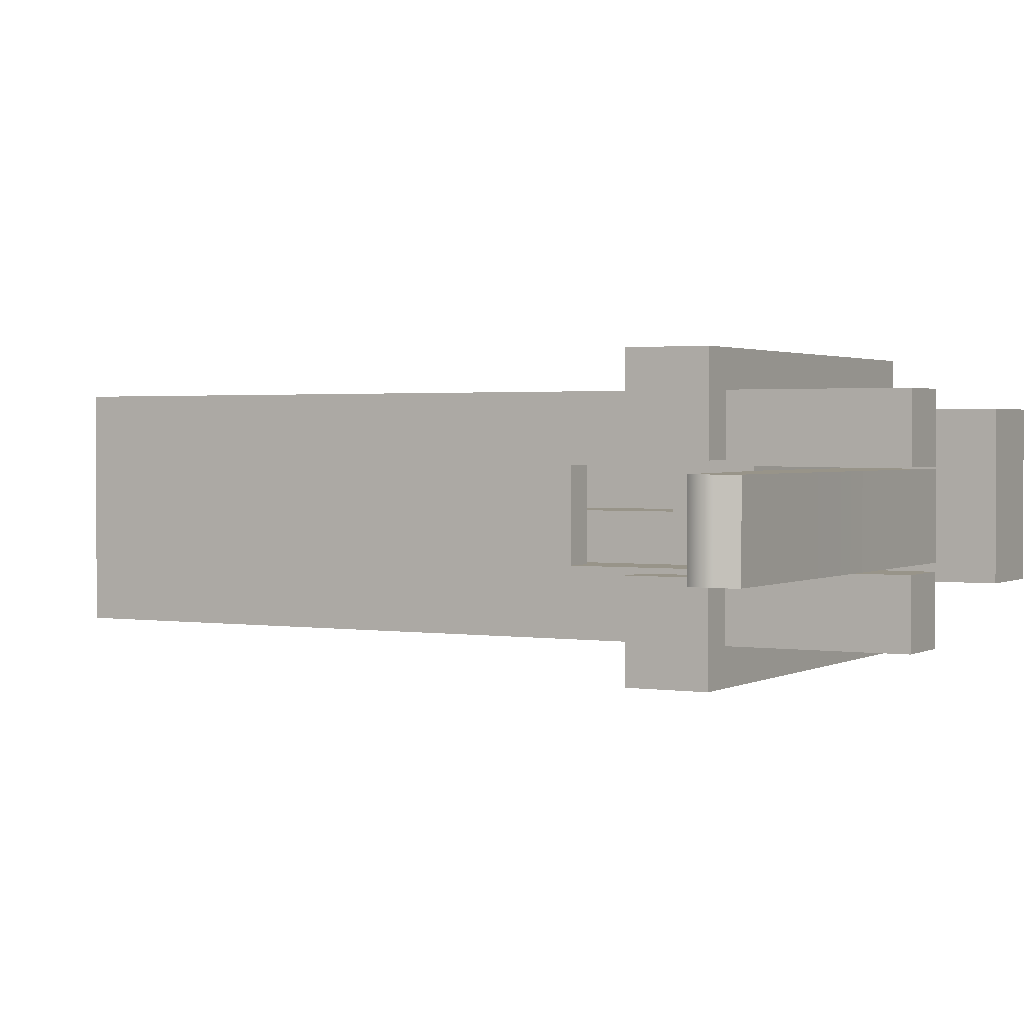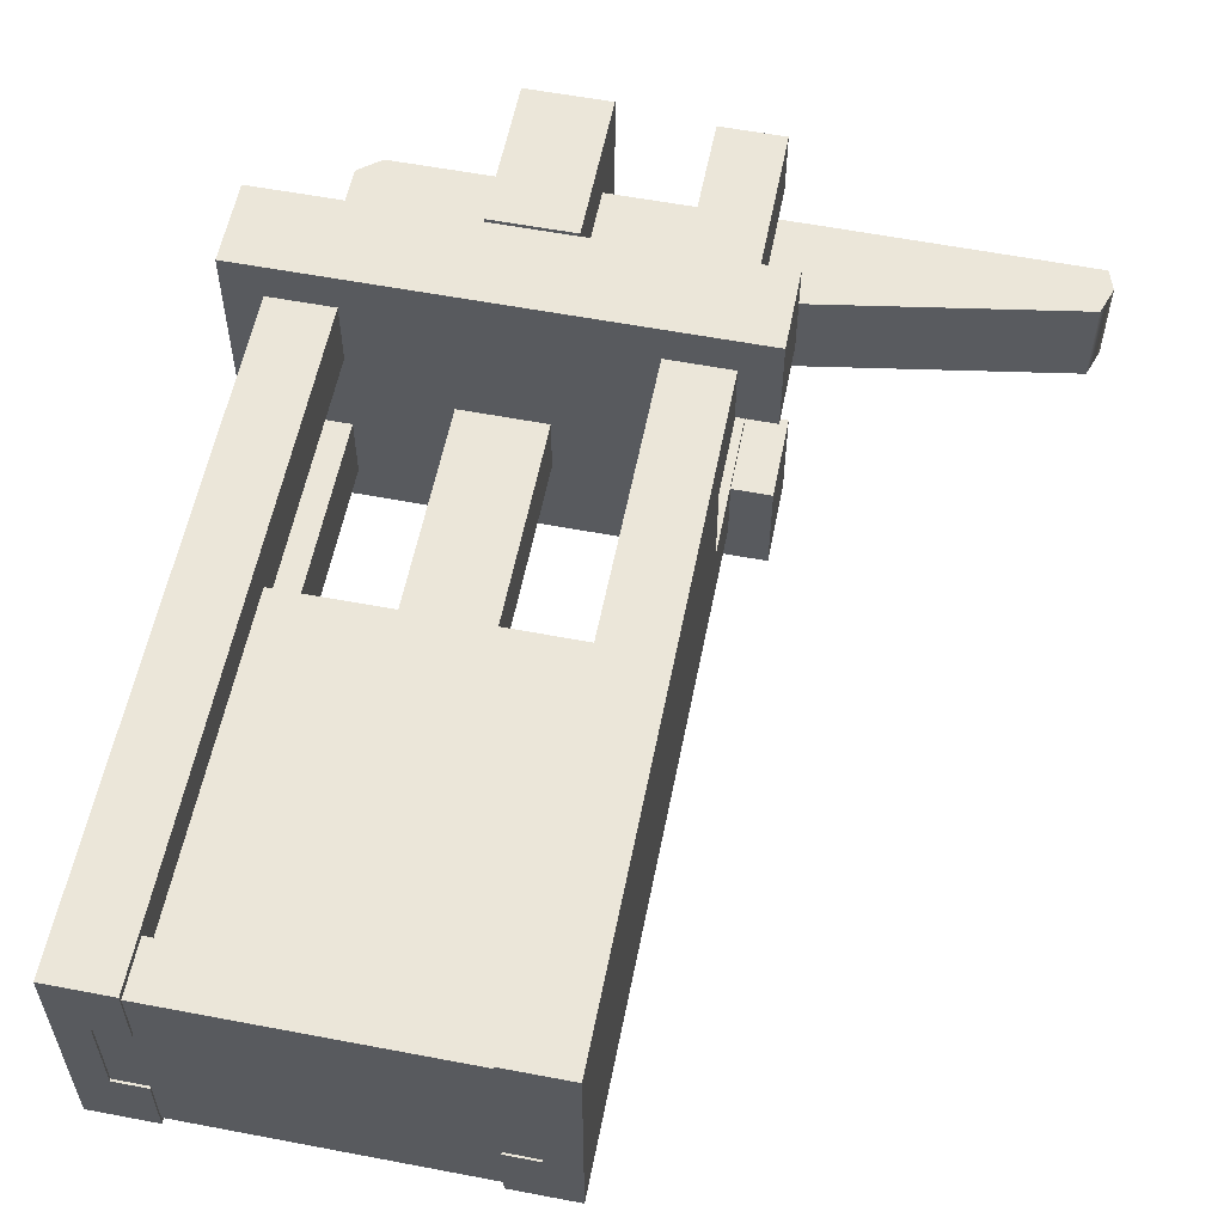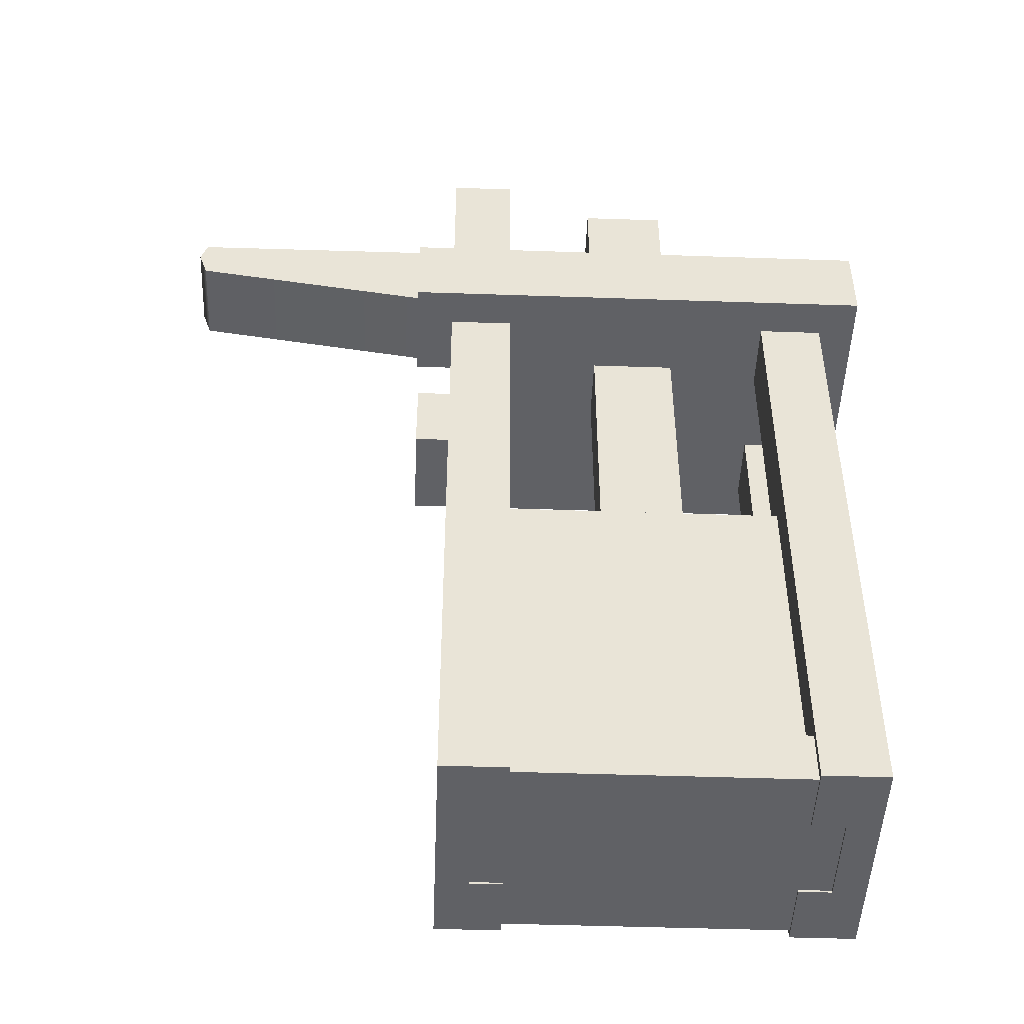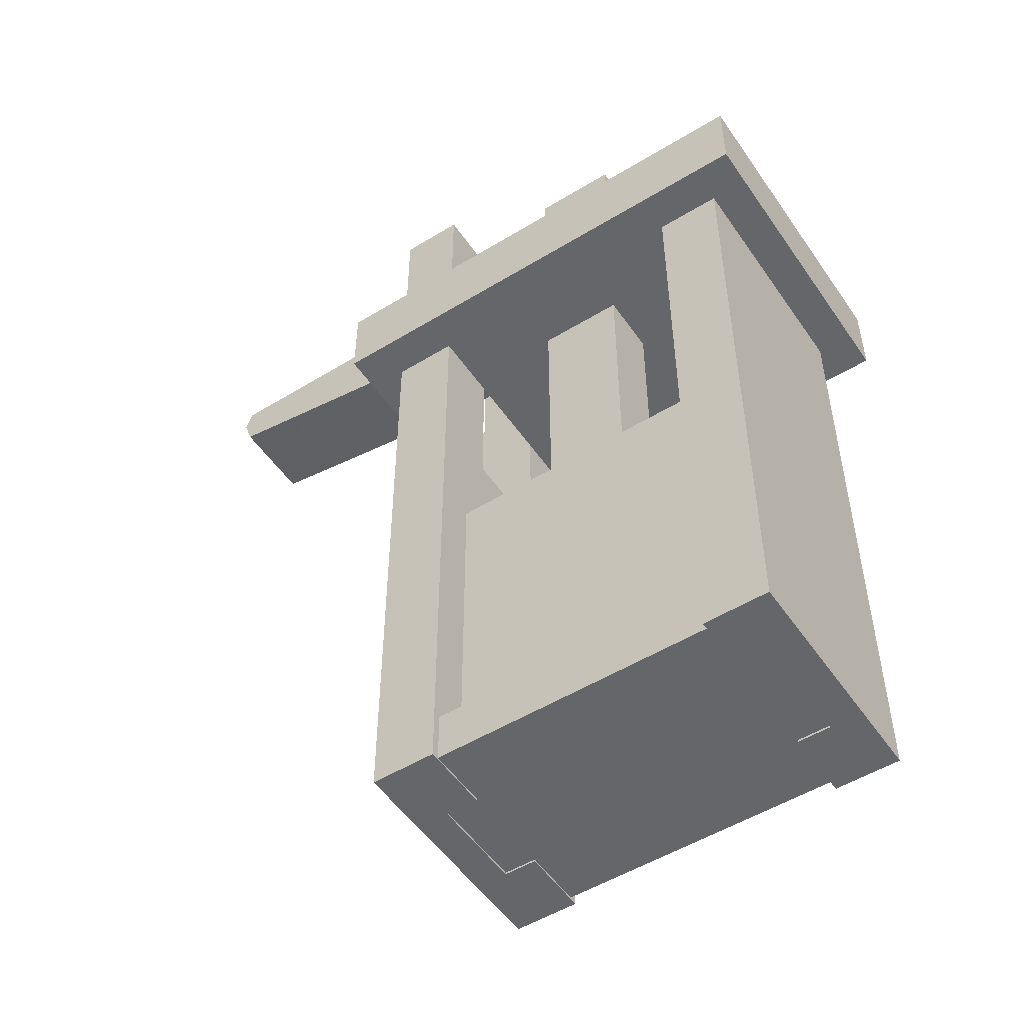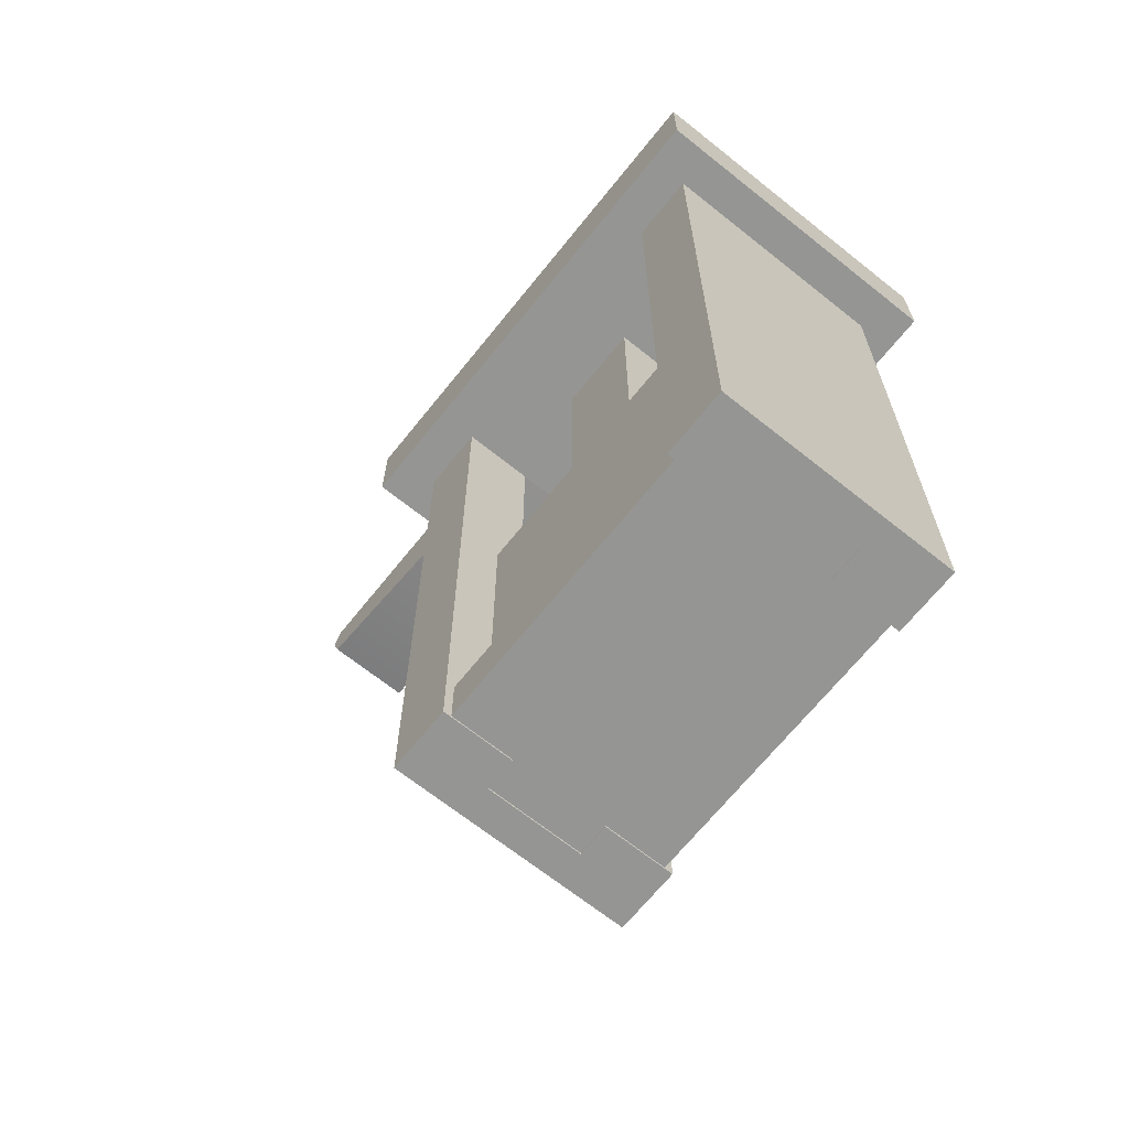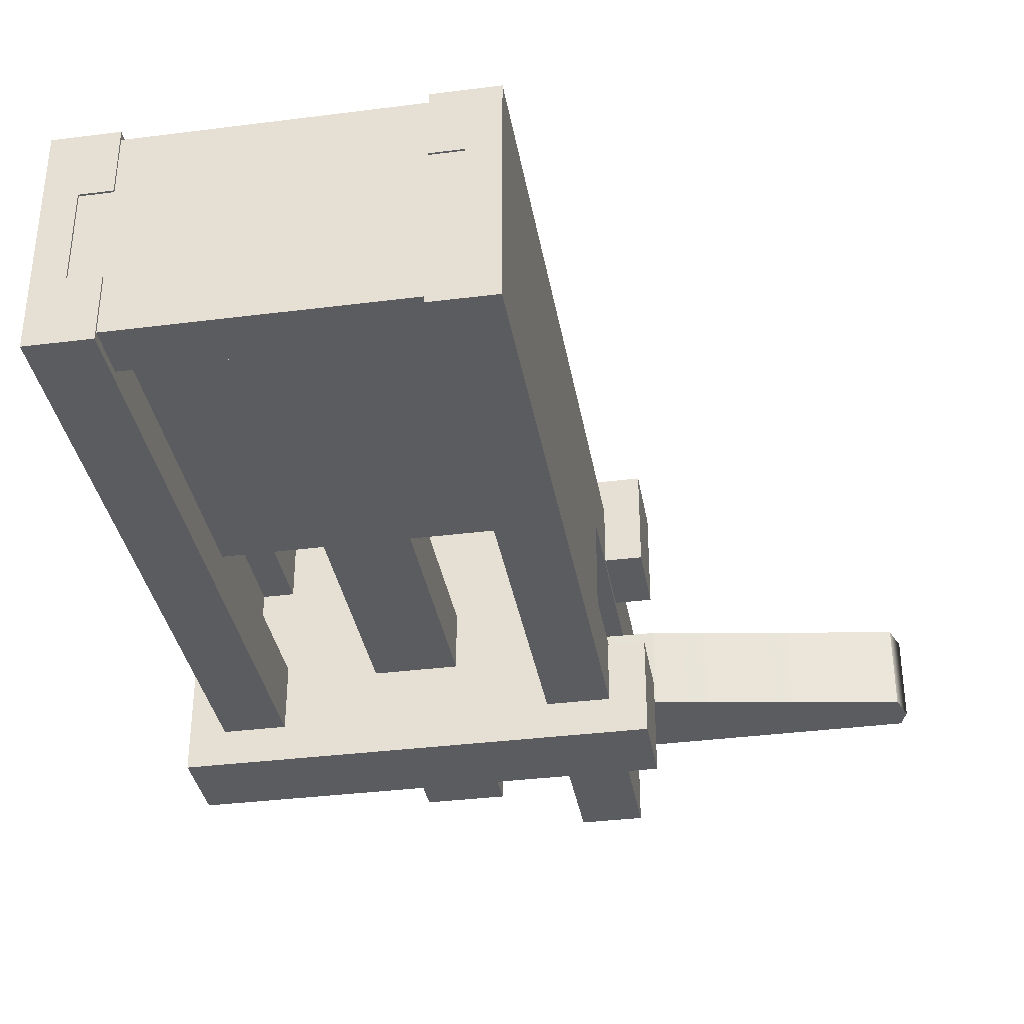
<metadata>
{"format":"obj","ext":"obj","renderer":"f3d","projection":"perspective","resolution":1024,"background":"white","views":[{"elev":1.7,"azim":119.0,"up":"+Z"},{"elev":57.5,"azim":11.2,"up":"+Z"},{"elev":-47.8,"azim":177.8,"up":"+Y"},{"elev":-51.8,"azim":-146.5,"up":"+Y"},{"elev":-67.4,"azim":-128.7,"up":"+Y"},{"elev":-35.2,"azim":9.6,"up":"+Z"}]}
</metadata>
<code>
o model_1920
v 0.2872 -0.004098 0.2439
v 0.4205 -0.004098 0.2439
v 0.4205 1.878 0.2439
v 0.2872 1.878 0.2439
v 0.2872 1.878 0.2439
v 0.4205 1.878 0.2439
v 0.4205 1.878 0.09871
v 0.2872 1.878 0.09871
v 0.4205 -0.004098 -0.2439
v 0.2872 -0.004098 -0.2439
v 0.2872 1.878 -0.2439
v 0.4205 1.878 -0.2439
v 0.2872 -0.004098 0.09871
v 0.3539 -0.004098 0.09871
v 0.4205 -0.004098 0.09871
v 0.4205 -0.004098 0.2439
v 0.2872 -0.004098 0.2439
v 0.4205 -0.004098 0.2439
v 0.4205 -0.004098 0.09871
v 0.4205 1.178 0.09871
v 0.4205 1.878 0.2439
v 0.2872 -0.004098 0.09871
v 0.2872 -0.004098 0.2439
v 0.2872 1.878 0.2439
v 0.2872 1.878 0.09871
v 0.3539 1.178 0.09871
v 0.3539 -0.004098 0.09871
v 0.2872 -0.004098 0.09871
v 0.2872 1.878 0.09871
v 0.3539 -0.004098 -0.09871
v 0.4205 -0.004098 -0.09871
v 0.4205 -0.004098 -0.09871
v 0.4205 1.178 -0.09871
v 0.2872 1.878 -0.09871
v 0.4205 1.878 -0.09871
v 0.4205 1.878 -0.2439
v 0.2872 1.878 -0.2439
v 0.2872 -0.004098 -0.2439
v 0.2872 -0.004098 -0.09871
v 0.2872 1.878 -0.09871
v 0.2872 1.878 -0.2439
v 0.2872 -0.004098 -0.2439
v 0.4205 -0.004098 -0.2439
v 0.2872 -0.004098 -0.09871
v 0.4205 1.878 -0.2439
v 0.4205 1.878 -0.09871
v 0.2872 1.878 -0.09871
v 0.3539 1.178 -0.09871
v 0.4205 1.178 -0.09871
v 0.4205 1.878 -0.09871
v 0.3539 1.178 -0.09871
v 0.3539 -0.004098 -0.09871
v 0.3539 -0.004098 0.09871
v 0.3539 1.178 0.09871
v 0.3539 1.178 -0.09871
v 0.3539 1.178 0.09871
v 0.4205 1.178 0.09871
v 0.4205 1.178 -0.09871
v 0.2872 -0.004098 -0.09871
v 0.3539 -0.004098 -0.09871
v 0.4205 1.178 0.09871
v 0.4205 1.878 0.09871
v 0.4205 1.878 0.09871
v 0.4205 -0.004098 -0.2439
v -0.2872 -0.004521 0.2439
v -0.2872 1.335 0.2439
v -0.4205 1.335 0.2439
v -0.4205 -0.004521 0.2439
v -0.2872 1.335 -0.2439
v -0.2872 -0.004521 -0.2439
v -0.4205 -0.004521 -0.2439
v -0.4205 1.335 -0.2439
v -0.2872 -0.004521 0.09871
v -0.2872 1.335 0.09871
v -0.2872 1.335 0.2439
v -0.2872 -0.004521 0.2439
v -0.2872 -0.004521 0.09871
v -0.3539 -0.004521 0.09871
v -0.3539 1.335 0.09871
v -0.2872 1.335 0.09871
v -0.2872 -0.004521 -0.2439
v -0.2872 1.335 -0.2439
v -0.2872 1.335 -0.09871
v -0.2872 -0.004521 -0.09871
v -0.4205 -0.004521 0.2439
v -0.3539 -0.004521 0.09871
v -0.2872 -0.004521 0.09871
v -0.2872 -0.004521 0.2439
v -0.4205 1.335 0.2439
v -0.4205 1.335 -0.2439
v -0.4205 -0.004521 -0.2439
v -0.4205 -0.004521 0.2439
v -0.3539 -0.004521 0.09871
v -0.3539 -0.004521 -0.09871
v -0.3539 1.335 -0.09871
v -0.3539 1.335 0.09871
v -0.2872 1.335 -0.09871
v -0.3539 1.335 -0.09871
v -0.3539 -0.004521 -0.09871
v -0.2872 -0.004521 -0.09871
v -0.4205 -0.004521 -0.2439
v -0.3539 -0.004521 -0.09871
v -0.2872 -0.004521 -0.2439
v -0.2872 -0.004521 -0.09871
v -0.4984 1.335 -0.3247
v -0.4984 1.509 -0.3247
v 0.4995 1.509 -0.3247
v 0.4995 1.335 -0.3247
v 0.4995 1.509 0.11
v 0.4995 1.509 0.3247
v 0.4995 1.335 0.3247
v 0.4995 1.335 0.11
v -0.4984 1.335 0.3247
v -0.4984 1.509 0.3247
v -0.4984 1.509 -0.3247
v -0.4984 1.335 -0.3247
v 0.4995 1.509 -0.3247
v 0.4995 1.509 -0.11
v 0.4995 1.335 -0.11
v 0.4995 1.335 -0.3247
v 0.4995 1.335 0.3247
v 0.4995 1.509 0.3247
v -0.4984 1.509 0.3247
v -0.4984 1.335 0.3247
v -0.4984 1.509 -0.3247
v 0.2872 1.509 -0.11
v 0.4995 1.509 -0.11
v 0.4995 1.509 -0.3247
v 0.2872 1.509 -0.11
v 0.2872 1.335 -0.11
v 0.4995 1.335 -0.11
v 0.4995 1.509 -0.11
v 0.2872 1.335 -0.11
v 0.2872 1.509 -0.11
v 0.2872 1.509 0.11
v 0.2872 1.335 0.11
v 0.4995 1.509 0.11
v 0.4995 1.335 0.11
v 0.2872 1.335 0.11
v 0.2872 1.509 0.11
v 0.4995 1.335 0.3247
v -0.4984 1.335 0.3247
v 0.2872 1.335 0.11
v 0.4995 1.335 0.11
v -0.4984 1.509 0.3247
v 0.2872 1.509 0.11
v 0.4995 1.509 0.3247
v 0.4995 1.509 0.11
v 0.2872 1.335 -0.11
v -0.4984 1.335 -0.3247
v 0.4995 1.335 -0.3247
v 0.4995 1.335 -0.11
v -0.3555 -9.644e-05 0.2273
v 0.3555 -9.644e-05 0.2273
v 0.3555 0.109 0.2273
v -0.3555 0.109 0.2273
v -0.3555 0.109 0.2273
v 0.3555 0.109 0.2273
v 0.3555 0.109 -0.2273
v -0.3555 0.109 -0.2273
v -0.3555 0.109 -0.2273
v 0.3555 0.109 -0.2273
v 0.3555 -9.644e-05 -0.2273
v -0.3555 -9.644e-05 -0.2273
v -0.3555 -9.644e-05 -0.2273
v 0.3555 -9.644e-05 -0.2273
v 0.3555 -9.644e-05 0.2273
v -0.3555 -9.644e-05 0.2273
v 0.3555 -9.644e-05 0.2273
v 0.3555 -9.644e-05 -0.2273
v 0.3555 0.109 -0.2273
v 0.3555 0.109 0.2273
v -0.3555 -9.644e-05 -0.2273
v -0.3555 -9.644e-05 0.2273
v -0.3555 0.109 0.2273
v -0.3555 0.109 -0.2273
v -0.3613 0.8011 0.1569
v -0.3613 0.1112 0.1569
v 0.3613 0.1112 0.1569
v 0.3613 0.8011 0.1569
v -0.3613 0.8011 -0.1569
v -0.3613 0.8011 0.1569
v 0.3613 0.8011 0.1569
v 0.3613 0.8011 -0.1569
v 0.3613 0.1112 -0.1569
v -0.3613 0.1112 -0.1569
v -0.3613 0.8011 -0.1569
v 0.3613 0.8011 -0.1569
v 0.3613 0.1112 0.1569
v 0.3613 0.1112 -0.1569
v 0.3613 0.8011 -0.1569
v 0.3613 0.8011 0.1569
v -0.3613 0.1112 -0.1569
v -0.3613 0.1112 0.1569
v -0.3613 0.8011 0.1569
v -0.3613 0.8011 -0.1569
v -0.08926 1.61 0.2092
v 0.08805 1.61 0.2092
v 0.08805 1.932 0.2092
v -0.08926 1.932 0.2092
v 0.08805 1.932 -0.1294
v -0.08926 1.932 -0.1294
v -0.08926 1.932 0.2092
v 0.08805 1.932 0.2092
v -0.08926 1.932 -0.1294
v 0.08805 1.932 -0.1294
v 0.08805 0.4119 -0.1294
v -0.08926 0.4119 -0.1294
v 0.08805 1.61 0
v 0.08805 0.4119 0
v 0.08805 0.4119 -0.1294
v 0.08805 1.932 -0.1294
v -0.08926 1.932 -0.1294
v -0.08926 1.61 0
v -0.08926 1.61 0.2092
v -0.08926 1.932 0.2092
v -0.08926 0.4119 0
v 0.08805 0.4119 0
v 0.08805 1.61 0
v -0.08926 1.61 0
v -0.08926 1.61 0
v 0.08805 1.61 0
v 0.08805 1.61 0.2092
v -0.08926 1.61 0.2092
v 0.08805 1.932 0.2092
v 0.08805 1.61 0.2092
v -0.08926 0.4119 -0.1294
v -0.08926 0.4119 0
v 0.4921 1.811 0.09226
v 0.4921 1.811 -0.09226
v -0.3305 1.811 -0.09226
v -0.3305 1.811 0.09226
v 0.4921 1.811 -0.09226
v 0.4921 1.622 -0.09226
v -0.3305 1.609 -0.09226
v -0.3305 1.811 -0.09226
v 0.4921 1.622 -0.09226
v 0.4921 1.622 0.09226
v -0.3305 1.609 0.09226
v -0.3305 1.609 -0.09226
v 1.032 1.808 -0.09226
v 1.032 1.808 0.09226
v 1.046 1.765 0.09226
v 1.046 1.765 -0.09226
v 0.4921 1.811 -0.09226
v 0.4921 1.811 0.09226
v 1.032 1.808 0.09226
v 1.032 1.808 -0.09226
v 1.032 1.808 -0.09226
v 1.027 1.71 -0.09226
v 0.4921 1.622 0.09226
v 0.4921 1.622 -0.09226
v 1.027 1.71 -0.09226
v 1.027 1.71 0.09226
v 0.4921 1.811 0.09226
v 0.4921 1.622 0.09226
v 1.027 1.71 0.09226
v 1.032 1.808 0.09226
v 1.046 1.765 0.09226
v -0.3305 1.811 0.09226
v -0.3305 1.609 0.09226
v 1.027 1.71 0.09226
v 1.027 1.71 -0.09226
v -0.3775 1.646 0.09226
v -0.3775 1.774 0.09226
v -0.3775 1.774 -0.09226
v -0.3775 1.646 -0.09226
v -0.3305 1.609 -0.09226
v -0.3305 1.609 0.09226
v -0.3305 1.811 0.09226
v -0.3305 1.811 -0.09226
v -0.3775 1.774 -0.09226
v -0.3775 1.646 -0.09226
v -0.3775 1.774 0.09226
v -0.3775 1.646 0.09226
v 1.046 1.765 -0.09226
g surface_000
f 21 20 63
f 18 20 21
f 18 19 20
f 20 19 32
f 20 32 33
f 33 32 64
f 33 64 45
f 33 45 46
f 61 29 62
f 61 26 29
f 26 28 29
f 26 27 28
f 47 59 60
f 47 60 48
f 47 48 49
f 47 49 50
f 55 57 58
f 55 56 57
f 51 53 54
f 51 52 53
f 42 30 44
f 42 31 30
f 15 30 31
f 15 14 30
f 13 14 15
f 13 15 16
f 13 16 17
f 42 43 31
f 38 40 41
f 38 39 40
f 34 36 37
f 34 35 36
f 22 24 25
f 22 23 24
f 9 11 12
f 9 10 11
f 5 7 8
f 5 6 7
f 1 3 4
f 1 2 3
f 101 103 104
f 101 104 102
f 101 102 86
f 101 86 85
f 85 86 87
f 85 87 88
f 97 99 100
f 97 98 99
f 93 95 96
f 93 94 95
f 89 91 92
f 89 90 91
f 81 83 84
f 81 82 83
f 77 79 80
f 77 78 79
f 73 75 76
f 73 74 75
f 69 71 72
f 69 70 71
f 65 67 68
f 65 66 67
f 149 151 152
f 149 150 151
f 143 150 149
f 143 142 150
f 141 142 143
f 141 143 144
f 145 147 148
f 145 148 146
f 145 146 126
f 145 126 125
f 125 126 127
f 125 127 128
f 137 139 140
f 137 138 139
f 133 135 136
f 133 134 135
f 129 131 132
f 129 130 131
f 121 123 124
f 121 122 123
f 117 119 120
f 117 118 119
f 113 115 116
f 113 114 115
f 109 111 112
f 109 110 111
f 105 107 108
f 105 106 107
f 173 175 176
f 173 174 175
f 169 171 172
f 169 170 171
f 165 167 168
f 165 166 167
f 161 163 164
f 161 162 163
f 157 159 160
f 157 158 159
f 153 155 156
f 153 154 155
f 193 195 196
f 193 194 195
f 189 191 192
f 189 190 191
f 185 187 188
f 185 186 187
f 181 183 184
f 181 182 183
f 177 179 180
f 177 178 179
f 213 227 228
f 213 228 214
f 213 214 215
f 213 215 216
f 209 225 226
f 209 212 225
f 209 211 212
f 209 210 211
f 221 223 224
f 221 222 223
f 217 219 220
f 217 218 219
f 205 207 208
f 205 206 207
f 201 203 204
f 201 202 203
f 197 199 200
f 197 198 199
f 250 249 276
f 234 249 250
f 234 233 249
f 233 234 235
f 233 235 236
f 272 236 235
f 272 235 273
f 274 275 261
f 274 261 260
f 256 260 261
f 256 255 260
f 255 256 257
f 255 257 258
f 259 258 257
f 266 270 271
f 266 265 270
f 264 265 266
f 264 266 267
f 264 267 268
f 264 268 269
f 243 262 263
f 243 263 244
f 241 243 244
f 241 242 243
f 251 253 254
f 251 252 253
f 245 247 248
f 245 246 247
f 237 239 240
f 237 238 239
f 229 231 232
f 229 230 231

</code>
